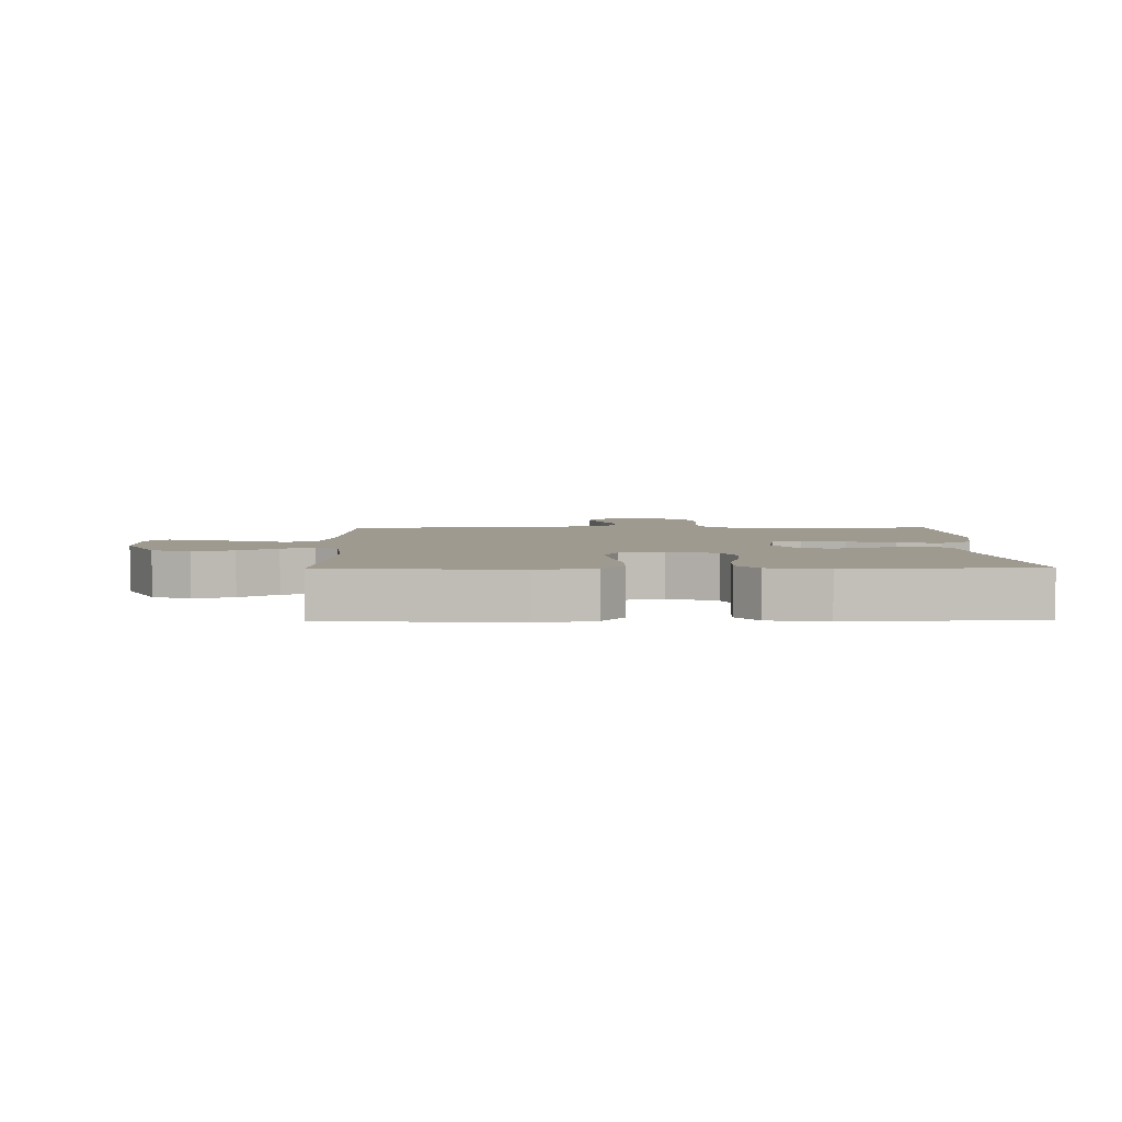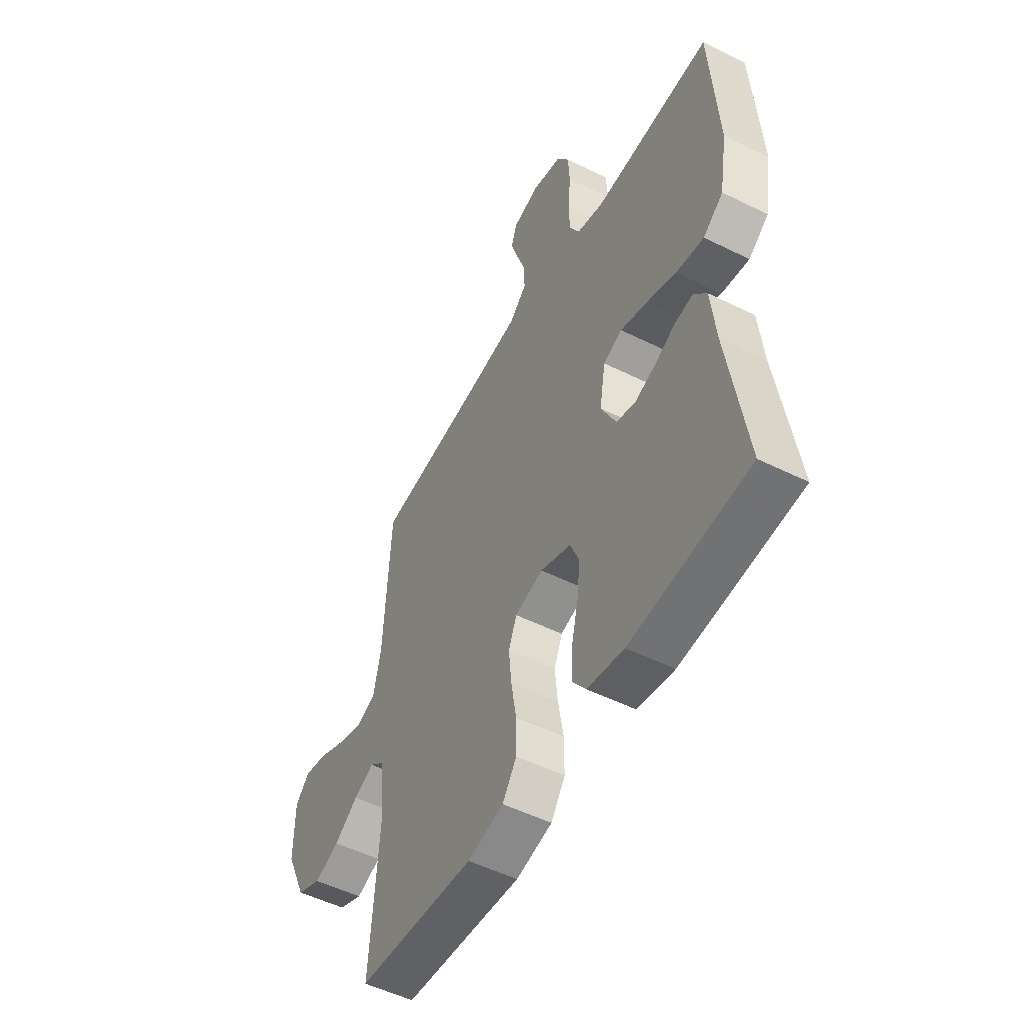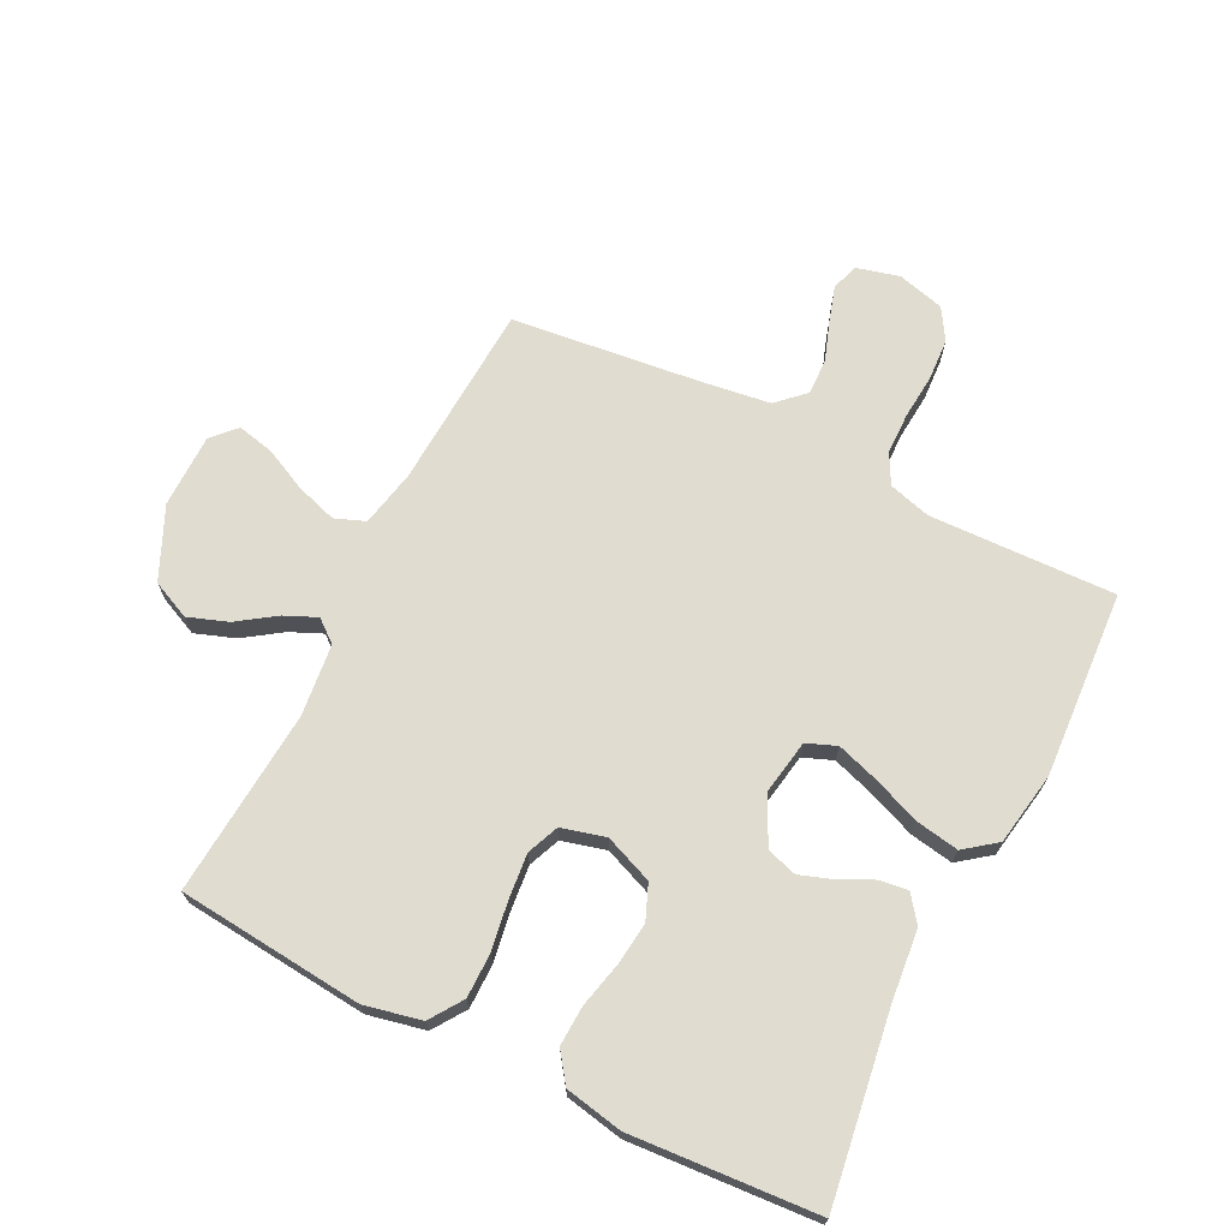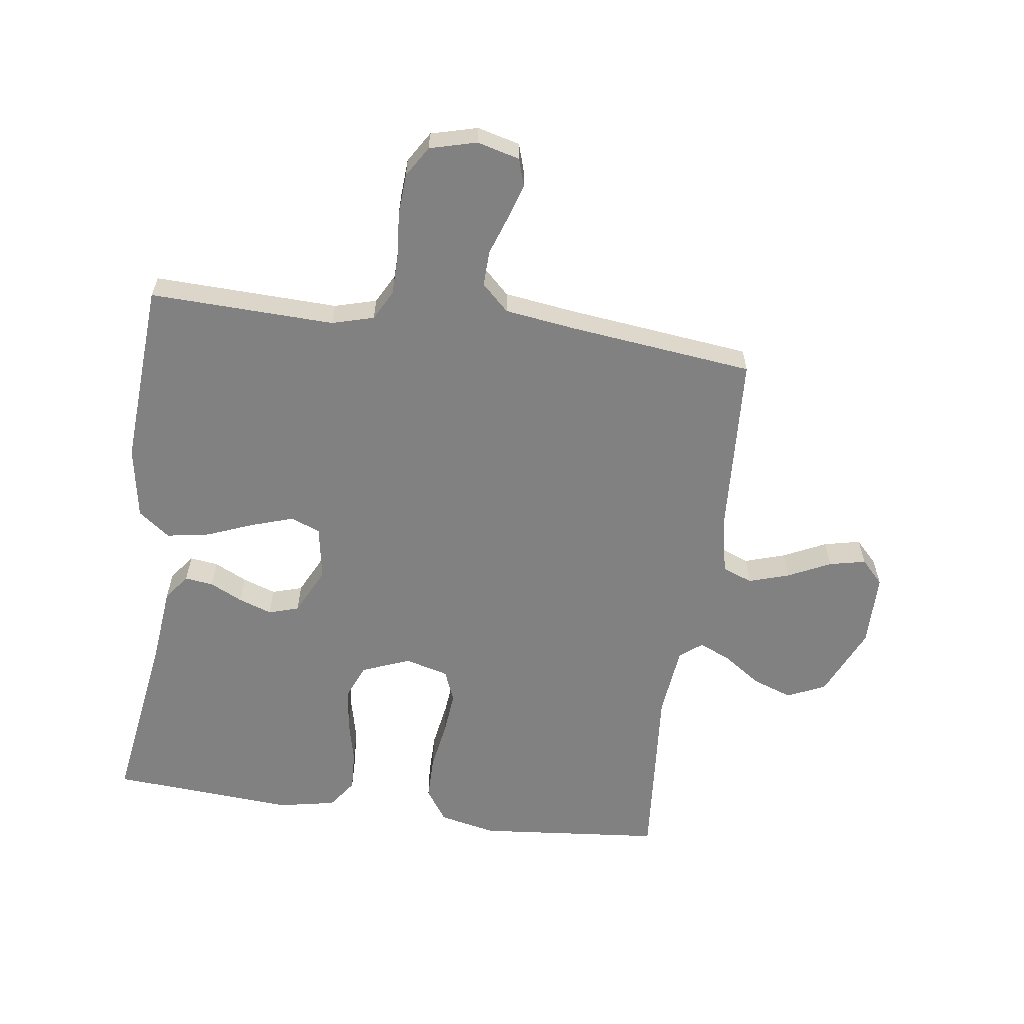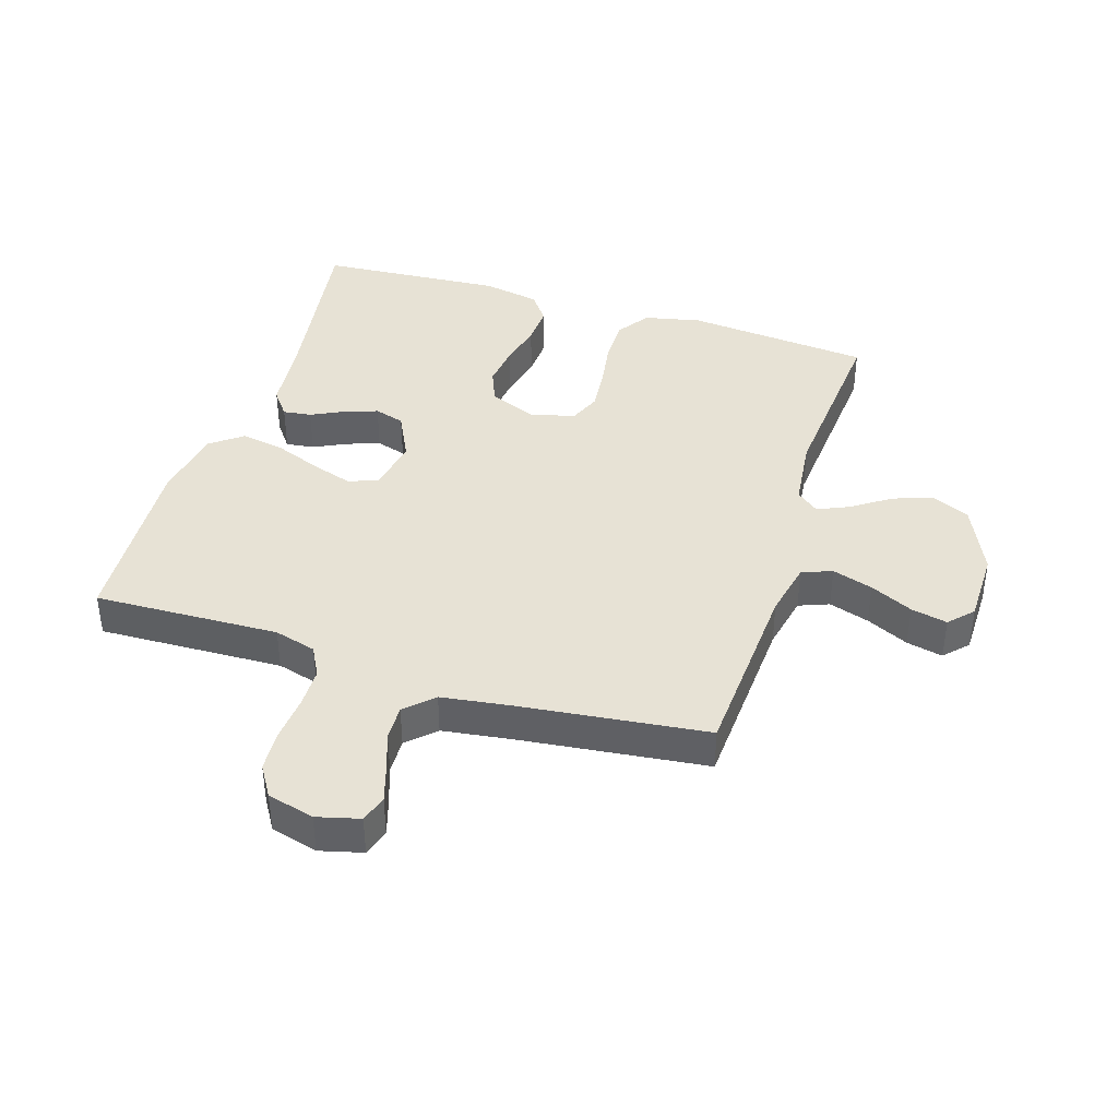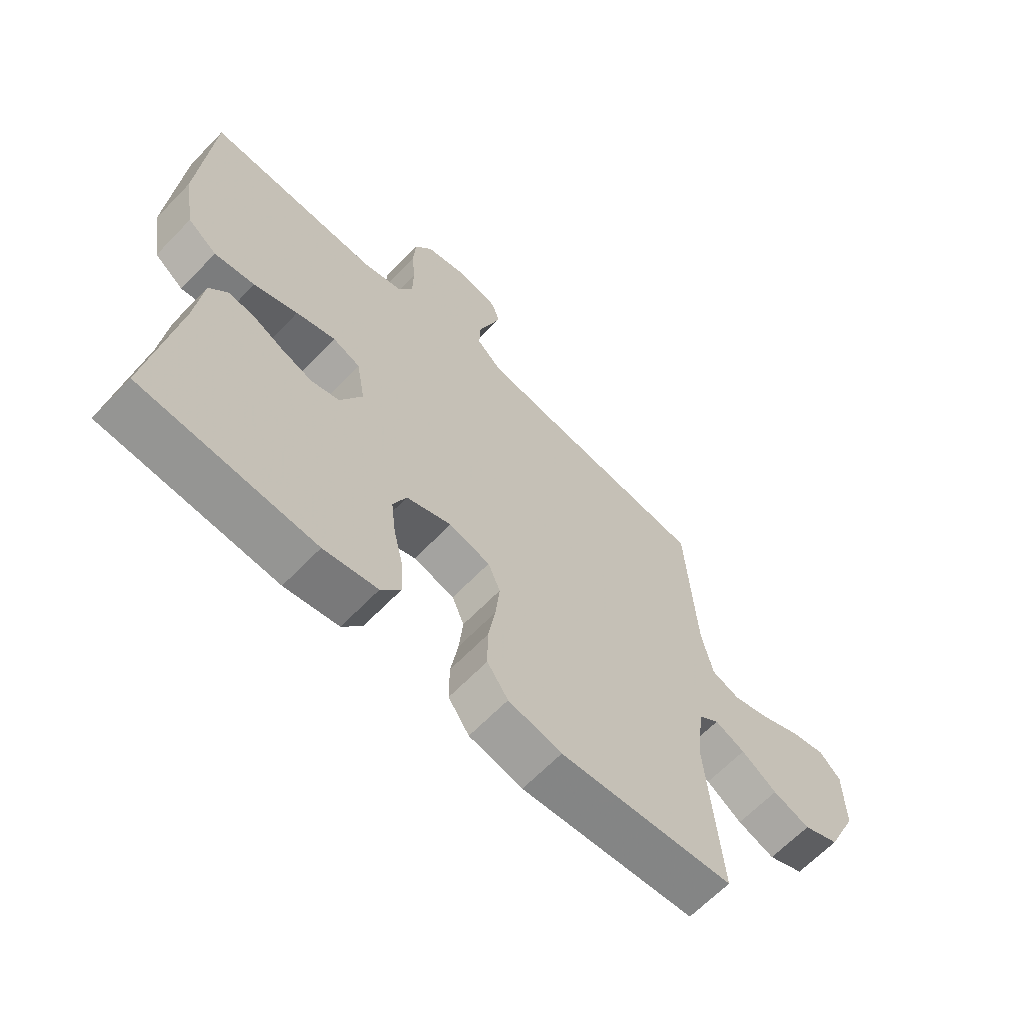
<metadata>
{"format":"obj","ext":"obj","renderer":"f3d","projection":"perspective","resolution":1024,"background":"white","views":[{"elev":3.9,"azim":179.0,"up":"+Y"},{"elev":-51.9,"azim":-118.2,"up":"+Z"},{"elev":69.6,"azim":-153.3,"up":"+Y"},{"elev":-60.5,"azim":-7.8,"up":"+Y"},{"elev":40.1,"azim":17.5,"up":"+Y"},{"elev":-65.0,"azim":-44.0,"up":"+Z"}]}
</metadata>
<code>
v -0.5 0.07 -0.5
v -0.455 0.07 -0.2
v -0.443 0.07 -0.083
v -0.411 0.07 -0.041
v -0.365 0.07 -0.047
v -0.312 0.07 -0.073
v -0.258 0.07 -0.092
v -0.209 0.07 -0.077
v -0.171 0.07 0
v -0.186 0.07 0.088
v -0.234 0.07 0.107
v -0.302 0.07 0.085
v -0.378 0.07 0.055
v -0.448 0.07 0.043
v -0.499 0.07 0.082
v -0.519 0.07 0.2
v -0.5 0.07 0.5
v -0.2 0.07 0.49
v -0.132 0.07 0.509
v -0.106 0.07 0.558
v -0.105 0.07 0.624
v -0.111 0.07 0.697
v -0.107 0.07 0.764
v -0.076 0.07 0.814
v 0 0.07 0.834
v 0.069 0.07 0.816
v 0.083 0.07 0.772
v 0.065 0.07 0.714
v 0.043 0.07 0.651
v 0.041 0.07 0.593
v 0.085 0.07 0.551
v 0.2 0.07 0.535
v 0.5 0.07 0.5
v 0.517 0.07 0.2
v 0.536 0.07 0.109
v 0.585 0.07 0.09
v 0.651 0.07 0.111
v 0.72 0.07 0.144
v 0.779 0.07 0.157
v 0.815 0.07 0.119
v 0.816 0.07 0
v 0.764 0.07 -0.115
v 0.702 0.07 -0.143
v 0.638 0.07 -0.12
v 0.577 0.07 -0.078
v 0.525 0.07 -0.055
v 0.489 0.07 -0.084
v 0.476 0.07 -0.2
v 0.5 0.07 -0.5
v 0.2 0.07 -0.528
v 0.108 0.07 -0.508
v 0.072 0.07 -0.455
v 0.072 0.07 -0.383
v 0.085 0.07 -0.304
v 0.092 0.07 -0.232
v 0.071 0.07 -0.181
v 0 0.07 -0.162
v -0.078 0.07 -0.193
v -0.101 0.07 -0.249
v -0.093 0.07 -0.318
v -0.076 0.07 -0.391
v -0.073 0.07 -0.456
v -0.107 0.07 -0.503
v -0.2 0.07 -0.521
v -0.5 0 -0.5
v -0.455 0 -0.2
v -0.443 0 -0.083
v -0.411 0 -0.041
v -0.365 0 -0.047
v -0.312 0 -0.073
v -0.258 0 -0.092
v -0.209 0 -0.077
v -0.171 0 0
v -0.186 0 0.088
v -0.234 0 0.107
v -0.302 0 0.085
v -0.378 0 0.055
v -0.448 0 0.043
v -0.499 0 0.082
v -0.519 0 0.2
v -0.5 0 0.5
v -0.2 0 0.49
v -0.132 0 0.509
v -0.106 0 0.558
v -0.105 0 0.624
v -0.111 0 0.697
v -0.107 0 0.764
v -0.076 0 0.814
v 0 0 0.834
v 0.069 0 0.816
v 0.083 0 0.772
v 0.065 0 0.714
v 0.043 0 0.651
v 0.041 0 0.593
v 0.085 0 0.551
v 0.2 0 0.535
v 0.5 0 0.5
v 0.517 0 0.2
v 0.536 0 0.109
v 0.585 0 0.09
v 0.651 0 0.111
v 0.72 0 0.144
v 0.779 0 0.157
v 0.815 0 0.119
v 0.816 0 0
v 0.764 0 -0.115
v 0.702 0 -0.143
v 0.638 0 -0.12
v 0.577 0 -0.078
v 0.525 0 -0.055
v 0.489 0 -0.084
v 0.476 0 -0.2
v 0.5 0 -0.5
v 0.2 0 -0.528
v 0.108 0 -0.508
v 0.072 0 -0.455
v 0.072 0 -0.383
v 0.085 0 -0.304
v 0.092 0 -0.232
v 0.071 0 -0.181
v 0 0 -0.162
v -0.078 0 -0.193
v -0.101 0 -0.249
v -0.093 0 -0.318
v -0.076 0 -0.391
v -0.073 0 -0.456
v -0.107 0 -0.503
v -0.2 0 -0.521
f 64 1 2
f 63 64 2
f 62 63 2
f 61 62 2
f 60 61 2
f 4 5 6
f 3 4 6
f 2 3 6
f 60 2 6
f 59 60 6
f 58 59 6 7
f 57 58 7 8
f 56 57 8 9
f 52 53 54
f 51 52 54
f 50 51 54
f 49 50 54
f 48 49 54
f 47 48 54 55
f 46 47 55 56
f 43 44 45
f 42 43 45
f 41 42 45
f 40 41 45
f 39 40 45
f 38 39 45
f 37 38 45
f 36 37 45 46
f 56 9 10
f 46 56 10
f 36 46 10
f 35 36 10
f 32 33 34
f 35 10 11
f 34 35 11
f 32 34 11
f 31 32 11
f 27 28 29
f 26 27 29
f 25 26 29
f 24 25 29
f 23 24 29
f 22 23 29
f 21 22 29
f 20 21 29 30
f 31 11 12
f 30 31 12
f 20 30 12
f 19 20 12
f 16 17 18
f 16 18 19
f 15 16 19
f 14 15 19
f 13 14 19
f 12 13 19
f 66 65 128
f 66 128 127
f 66 127 126
f 66 126 125
f 66 125 124
f 70 69 68
f 70 68 67
f 70 67 66
f 70 66 124
f 70 124 123
f 71 70 123 122
f 72 71 122 121
f 73 72 121 120
f 118 117 116
f 118 116 115
f 118 115 114
f 118 114 113
f 118 113 112
f 119 118 112 111
f 120 119 111 110
f 109 108 107
f 109 107 106
f 109 106 105
f 109 105 104
f 109 104 103
f 109 103 102
f 109 102 101
f 110 109 101 100
f 74 73 120
f 74 120 110
f 74 110 100
f 74 100 99
f 98 97 96
f 75 74 99
f 75 99 98
f 75 98 96
f 75 96 95
f 93 92 91
f 93 91 90
f 93 90 89
f 93 89 88
f 93 88 87
f 93 87 86
f 93 86 85
f 94 93 85 84
f 76 75 95
f 76 95 94
f 76 94 84
f 76 84 83
f 82 81 80
f 83 82 80
f 83 80 79
f 83 79 78
f 83 78 77
f 83 77 76
f 1 65 66 2
f 2 66 67 3
f 3 67 68 4
f 4 68 69 5
f 5 69 70 6
f 6 70 71 7
f 7 71 72 8
f 8 72 73 9
f 9 73 74 10
f 10 74 75 11
f 11 75 76 12
f 12 76 77 13
f 13 77 78 14
f 14 78 79 15
f 15 79 80 16
f 16 80 81 17
f 17 81 82 18
f 18 82 83 19
f 19 83 84 20
f 20 84 85 21
f 21 85 86 22
f 22 86 87 23
f 23 87 88 24
f 24 88 89 25
f 25 89 90 26
f 26 90 91 27
f 27 91 92 28
f 28 92 93 29
f 29 93 94 30
f 30 94 95 31
f 31 95 96 32
f 32 96 97 33
f 33 97 98 34
f 34 98 99 35
f 35 99 100 36
f 36 100 101 37
f 37 101 102 38
f 38 102 103 39
f 39 103 104 40
f 40 104 105 41
f 41 105 106 42
f 42 106 107 43
f 43 107 108 44
f 44 108 109 45
f 45 109 110 46
f 46 110 111 47
f 47 111 112 48
f 48 112 113 49
f 49 113 114 50
f 50 114 115 51
f 51 115 116 52
f 52 116 117 53
f 53 117 118 54
f 54 118 119 55
f 55 119 120 56
f 56 120 121 57
f 57 121 122 58
f 58 122 123 59
f 59 123 124 60
f 60 124 125 61
f 61 125 126 62
f 62 126 127 63
f 63 127 128 64
f 64 128 65 1

</code>
